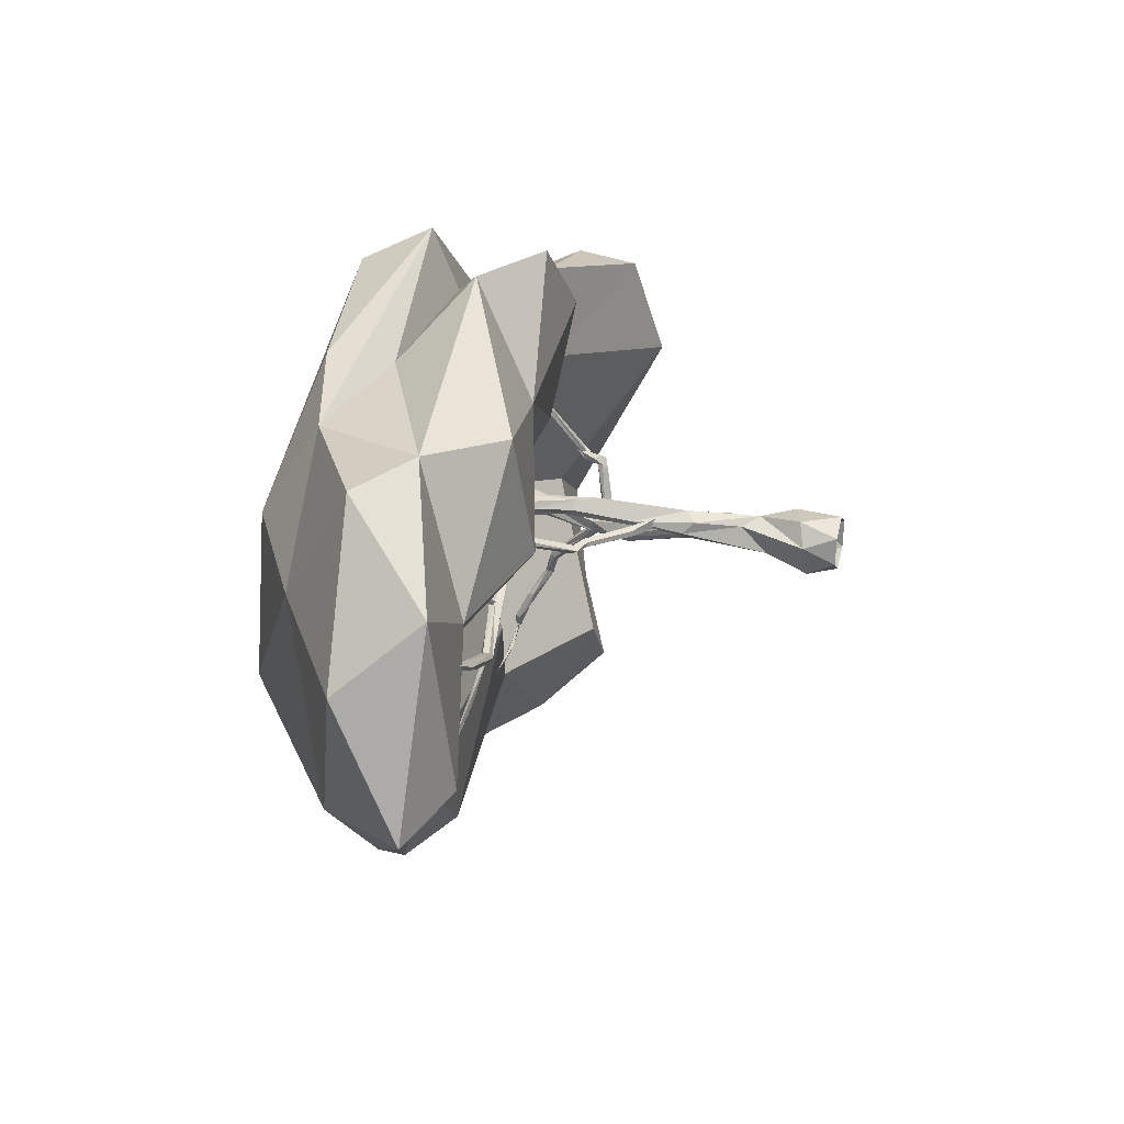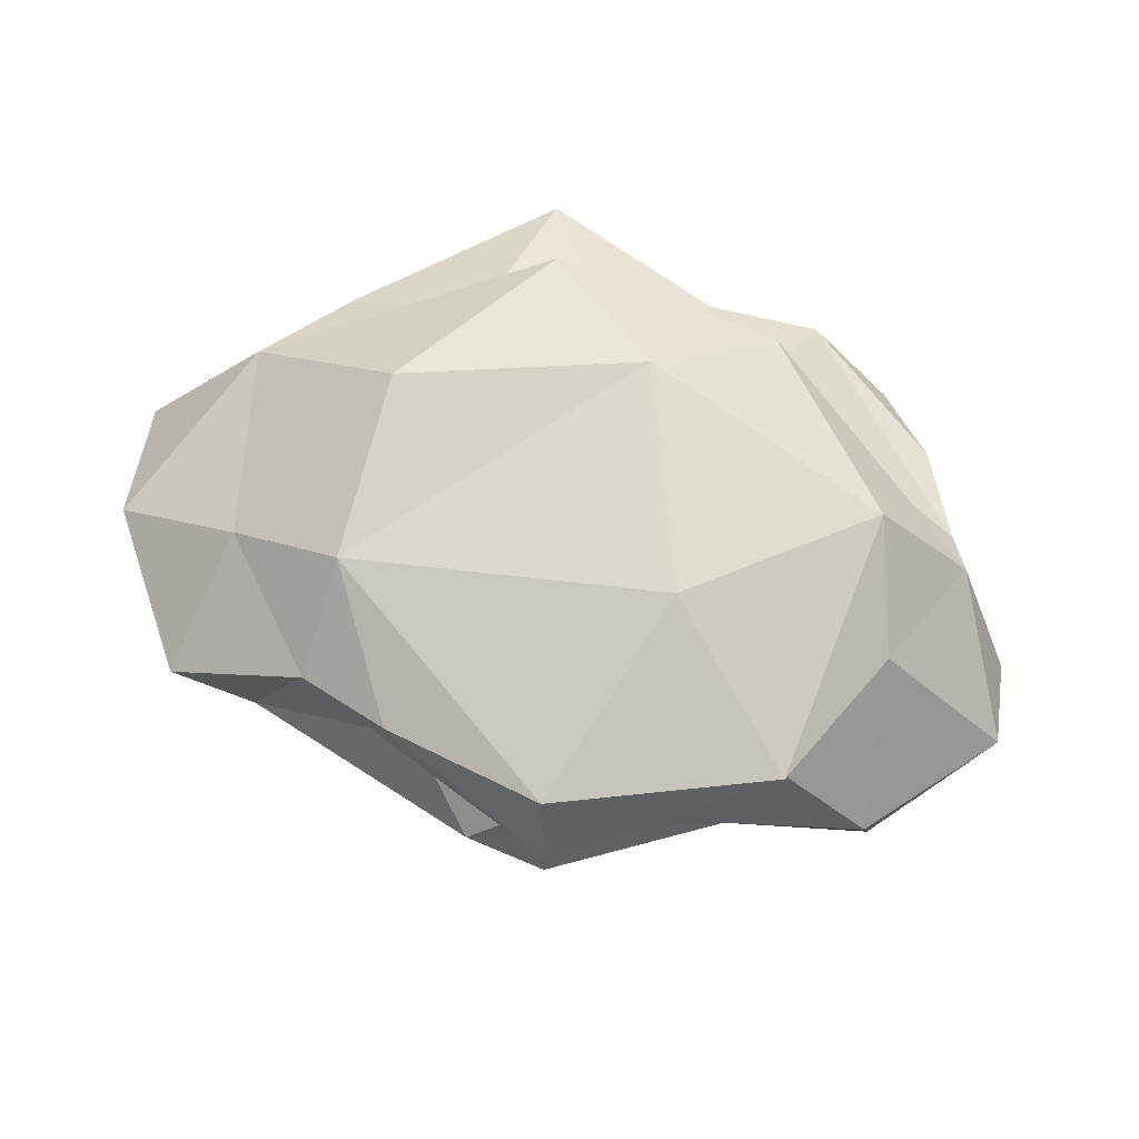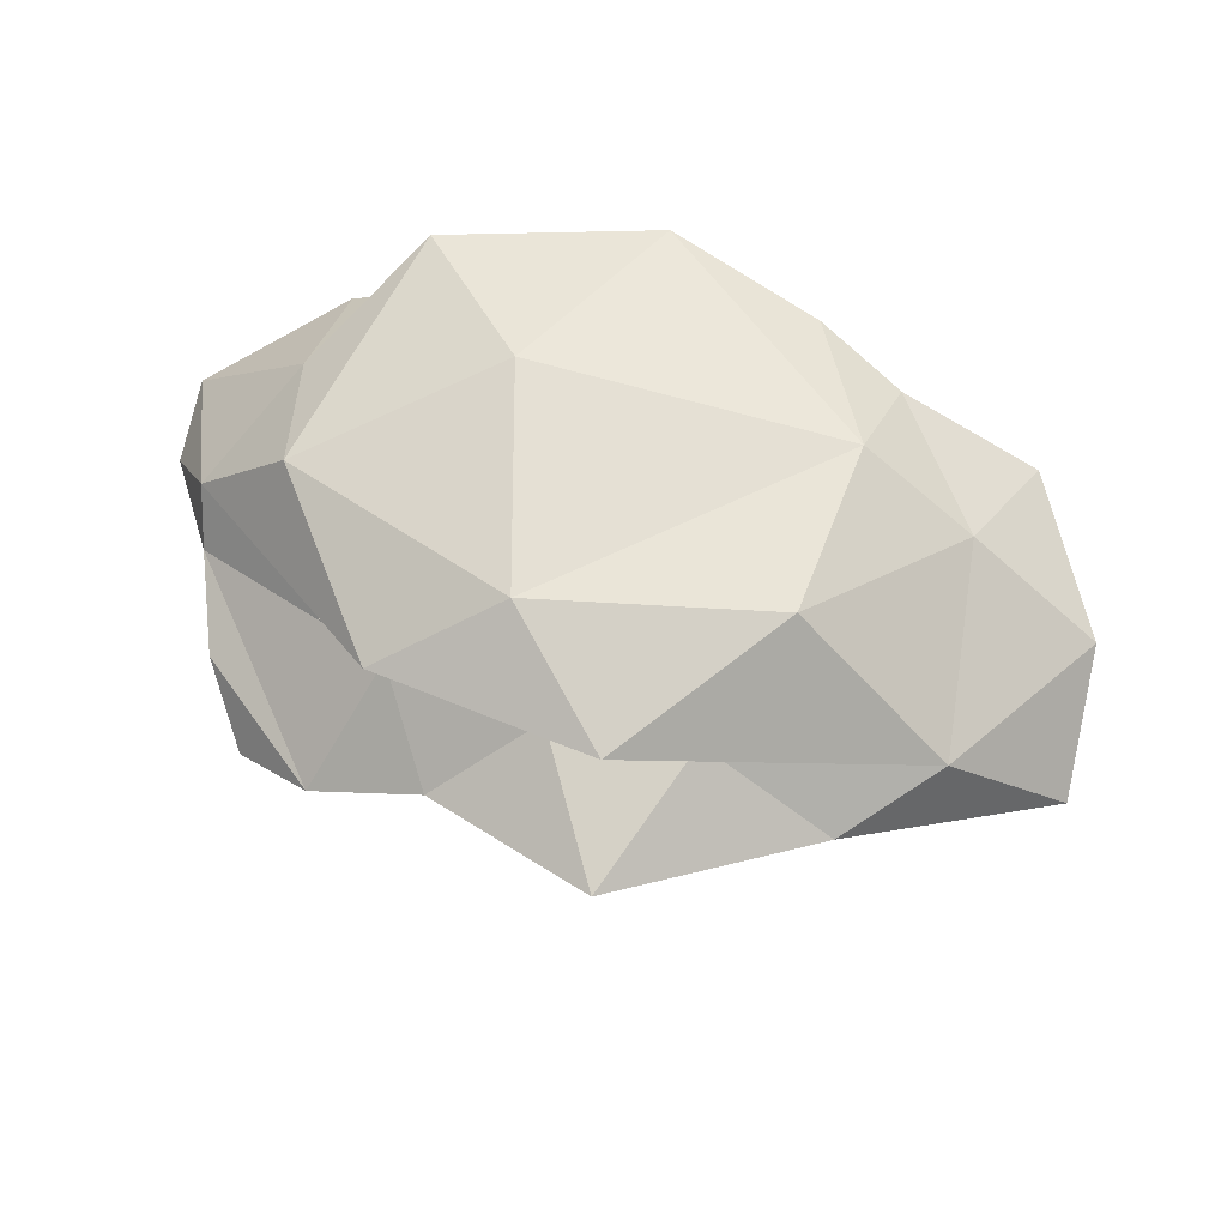
<metadata>
{"format":"obj","ext":"obj","renderer":"f3d","projection":"perspective","resolution":1024,"background":"white","views":[{"elev":29.7,"azim":-75.0,"up":"+Z"},{"elev":72.8,"azim":16.3,"up":"+Y"},{"elev":63.8,"azim":-158.4,"up":"+Y"}]}
</metadata>
<code>
o Tree_Ac_Var2_Mesh
v -2.326 8.336 -4.768
v -3.498 7.576 -3.687
v -4.225 8.714 1.536
v -2.334 6.895 3.695
v -1.206 5.977 -0.4335
v -4.348 7.554 3.38
v -4.155 4.302 3.458
v -3.865 5.683 -0.9312
v -4.636 5.892 -3.32
v -6.268 7.532 1.282
v -5.93 4.632 0.9681
v -5.848 6.306 -3.888
v -7.109 6.75 -2.261
v -7.665 4.261 -1.053
v -9.061 4.772 -1.304
v -7.968 4.558 2.204
v -8.648 5.977 1.011
v -5.374 5.489 3.593
v -6.823 6.179 3.617
v -3.597 4.091 1.089
v -2.791 6.921 -6.341
v 0.3441 6.299 -5.541
v -2.459 5.957 -5.492
v -1.541 4.686 2.832
v -4.277 8.966 -1.716
v -1.142 7.487 -4.161
v -0.7849 5.529 -2.284
v 1.37 5.178 1.104
v 1.489 4.716 3.459
v 3.043 5.647 3.38
v -2.716 7.974 3.914
v 0.468 6.619 3.907
v 0.2732 4.933 4.907
v -1.109 5.806 4.888
v -0.2075 9.042 -3.095
v 1.304 9.251 0.7245
v 1.673 7.961 -4.557
v 1.598 7.292 -4.046
v 2.272 5.633 -5.937
v 3.802 4.703 -5.434
v 2.854 4.696 -4.289
v 2.039 6.858 -0.9066
v 0.4047 6.331 -1.926
v 3.519 7.196 2.556
v 2.9 5.546 1.638
v 5.608 5.769 -2.686
v 4.816 5.354 -4.256
v 4.262 5.742 -1.718
v 3.781 8.242 2.951
v 0.1245 8.304 4.456
v 0.3605 7.057 5.081
v 6.14 4.118 0.5765
v 7.292 5.183 0.5529
v 4.212 8.312 -1.849
v 5.516 4.577 2.605
v 4.95 7.506 0.3061
v 5.904 6.534 -1.914
v 7.063 4.895 -0.9024
v 5.385 5.65 2.816
v 0.421 5.842 -4.068
v -0.2965 0.1383 0.486
v 0.3016 0.2913 0.4167
v 0.5379 -0.02337 0.06635
v 0.2862 -0.0273 -0.5258
v -0.3421 -0.03909 -0.5254
v -0.559 0.02844 0.0916
v -0.01517 0.9024 0.3497
v 0.2958 0.94 0.1777
v 0.1146 1.246 -0.3505
v 0.04278 0.8463 -0.3558
v -0.2915 0.7276 -0.2367
v -0.2513 1.193 0.2165
v -0.3631 2.241 -0.06843
v -0.1342 2.292 0.02328
v -0.5558 2.207 0.08967
v -0.4853 2.008 0.3002
v -0.2748 2.193 0.4177
v -0.1262 2.548 0.2713
v -0.5627 3.138 0.2078
v -0.1901 4.093 0.2998
v -0.2692 3.948 0.1125
v -0.5001 4.181 0.4799
v -0.2707 3.831 0.4438
v -0.534 4.413 0.1748
v -0.6233 4.237 0.3207
v -0.6395 5.144 0.5464
v -0.5991 5.216 0.3944
v -0.6467 5.138 0.2437
v -0.8871 4.922 0.3791
v -0.8765 5.041 0.5151
v -0.8551 4.993 0.2289
v -2.091 4.931 0.147
v -3.101 5.044 -0.1568
v -2.244 5.216 0.01504
v -2.358 5.152 -0.1281
v -2.435 5.027 -0.2009
v -3.295 4.902 -0.1469
v -3.307 4.768 -0.2131
v -3.687 4.931 -0.3642
v -3.837 4.82 -0.4569
v -4.637 4.561 -0.526
v -4.733 4.52 -0.3857
v -4.761 4.571 -0.2912
v -4.755 4.686 -0.2892
v -4.714 4.738 -0.4161
v -4.755 4.685 -0.4971
v -5.756 4.511 0.005028
v -6.035 4.466 0.2306
v -6.488 4.627 0.5217
v -6.653 4.589 0.516
v -6.683 4.564 0.6554
v -6.892 4.719 0.8206
v -6.927 4.75 0.7522
v -6.951 4.68 0.7809
v -4.401 4.898 2.121
v -4.373 4.843 2.134
v -4.421 4.839 2.09
v -3.448 4.96 1.137
v -3.506 5.013 1.068
v -3.347 5.082 0.9468
v -2.964 5.052 0.7261
v -2.944 5.115 0.6729
v -3.003 4.972 0.655
v -2.964 5.075 0.5647
v -2.41 4.829 0.5547
v -2.603 4.939 0.694
v -2.486 4.717 0.651
v -2.505 4.72 0.5703
v -2.489 4.79 0.5293
v -2.181 4.517 0.5492
v -1.878 3.812 0.2124
v -1.825 3.913 0.1249
v -1.775 3.907 0.2668
v -1.484 3.833 0.1456
v -1.471 3.825 0.2306
v -1.521 3.775 0.2788
v -1.562 3.705 0.2389
v -1.583 3.714 0.1544
v -1.523 3.761 0.1055
v -0.9861 3.029 0.1482
v -0.8488 3.139 0.1369
v -0.9803 3.036 0.2477
v -0.9211 3.085 0.09289
v -0.9371 3.171 0.2797
v -0.4305 2.881 0.1692
v -0.5025 2.731 0.2888
v -0.5049 2.726 0.1023
v 3.696 6.589 -3.067
v 3.666 6.53 -3.101
v 3.714 6.471 -3.099
v 3.756 6.527 -3.06
v 3.402 6.292 -2.436
v 3.222 6.371 -2.154
v 3.059 6.217 -1.793
v 2.797 6.265 -1.671
v 2.274 6.023 -1.072
v 2.297 5.901 -1.023
v 2.318 6.109 -0.8248
v 2.36 5.876 -0.8959
v 2.14 6.109 -0.9199
v 2.367 5.981 -0.7999
v 1.985 5.956 -0.7978
v 2.012 5.912 -1.064
v 2.049 5.673 -0.8861
v 2.045 5.81 -0.767
v 1.913 5.574 -1.043
v 1.53 5.358 -0.7814
v 1.502 5.437 -0.9477
v 1.564 5.307 -1.082
v 1.62 5.111 -0.7462
v 1.684 4.921 -0.883
v 1.41 4.086 -1.022
v 1.087 4.291 -0.8169
v 1.09 4.277 -1.029
v 1.422 4.105 -0.8058
v 1.217 4.115 -1.141
v 1.25 4.187 -0.6956
v 0.7419 3.814 -0.8717
v 1.063 3.642 -1.012
v 1.052 3.758 -0.6405
v 0.7915 3.673 -0.6168
v 0.7882 3.521 -0.9773
v 1.109 3.49 -0.7518
v 0.2271 1.869 -0.07988
v 0.5333 1.541 0.03822
v 0.2072 1.748 -0.2778
v 0.3995 1.679 -0.3801
v 0.5809 1.632 -0.2452
v 0.4004 1.798 0.06184
v -0.07046 1.172 0.1575
v -0.1355 1.221 -0.06278
v -0.01924 1.135 -0.2326
v 0.163 0.9984 -0.1964
v 0.1085 1.039 0.1939
v 0.2194 0.9559 0.01066
v 3.073 6.02 1.883
v 3.143 6.012 1.866
v 3.058 5.953 1.911
v 2.975 5.854 1.327
v 2.885 5.931 0.8721
v 2.89 5.878 1.348
v 2.914 5.982 1.234
v 2.399 6.112 -0.6007
v 2.196 6.11 -0.9071
v 2.383 5.954 -0.3779
v 2.159 6.03 -0.8586
v 2.306 5.968 -0.9201
v 2.221 5.907 -0.8511
v -2.343 4.892 2.807
v -2.323 4.848 2.791
v -2.364 4.84 2.807
v -2.595 4.94 2.202
v -2.965 4.976 0.6303
v -2.813 4.934 1.445
v -2.921 5.026 0.6301
v -2.951 5.078 0.6448
v -6.323 5.074 -1.952
v -6.333 5.048 -1.942
v -6.32 5.033 -1.963
v -5.735 4.931 -1.492
v -5.286 4.747 -1.064
v -5.243 4.786 -0.9248
v -4.705 4.708 -0.4272
v -4.749 4.603 -0.3965
v -4.693 4.616 -0.4462
v 1.637 6.19 -4.894
v 1.592 6.201 -4.896
v 1.601 6.141 -4.905
v 1.437 5.955 -3.612
v 1.443 5.849 -3.654
v 1.479 5.912 -3.674
v 1.358 5.824 -3.593
v 1.261 5.853 -3.218
v 1.214 5.776 -3.242
v 1.294 5.611 -2.718
v 1.234 5.569 -2.961
v 1.318 5.575 -2.957
v 1.35 5.648 -2.947
v 1.253 5.489 -2.686
v 1.528 5.312 -2.24
v 1.517 5.161 -2.287
v 1.591 5.244 -2.254
v 1.431 5.266 -2.225
v 1.473 5.186 -1.807
v 1.39 5.175 -1.813
v 1.359 5.118 -1.883
v 1.416 5.055 -1.923
v 1.503 5.077 -1.927
v 1.524 5.067 -1.749
v 1.179 4.098 -1.007
v 1.293 4.082 -0.9712
v 1.255 4.211 -0.8485
v 1.214 4.457 -1.23
v 1.148 4.221 -0.8875
v 1.307 4.142 -0.899
v -0.9125 5.752 -3.392
v -0.9053 5.752 -3.342
v -0.9096 5.706 -3.359
v -0.2545 5.703 -3.469
v 0.1202 5.718 -3.425
v 0.4923 5.694 -3.464
v 0.3799 5.766 -3.465
v 1.353 5.812 -3.403
v 1.344 5.878 -3.443
v 1.358 5.81 -3.492
v 1.614 5.755 2.734
v 1.66 5.716 2.738
v 1.57 5.691 2.754
v 1.48 5.558 2.212
v 1.392 5.305 1.492
v 1.375 5.404 1.406
v 1.297 5.386 1.402
v 1.424 5.34 1.459
v 1.314 5.247 1.445
v 1.264 5.31 1.41
v 1.699 4.693 0.3456
v 1.698 4.619 0.4824
v 1.573 4.618 0.368
v 1.602 4.724 0.3995
v 1.601 4.54 0.3845
v 1.729 4.641 0.3907
v 1.524 4.536 0.2357
v 1.611 4.419 0.3306
v 1.614 4.412 0.2442
v 1.544 4.445 0.1944
v 1.419 4.271 0.2263
v 1.418 4.348 0.3395
v 1.486 4.234 0.3866
v 1.579 4.152 0.3058
v 1.587 4.243 0.2345
v 1.51 4.294 0.189
v 1.396 4.174 0.2355
v 1.444 4.08 0.1515
v 1.23 4.107 -0.7957
v 1.303 4.03 -0.8036
v 1.099 4.025 -0.7368
v 1.221 3.898 -0.7504
v -0.2881 5.43 1.342
v -0.1831 5.434 1.348
v -0.1759 5.344 1.404
v -0.2806 5.294 1.426
v -0.3305 5.357 1.383
v -0.194 5.295 1.209
v -0.2447 5.217 1.244
v -0.6284 5.058 0.3375
v -0.6805 4.976 0.3819
v -0.7766 4.993 0.4267
v -0.6711 5.16 0.3369
v -0.7985 5.155 0.4023
v -0.9464 6.22 -1.165
v -1.02 6.209 -1.138
v -0.9616 6.178 -1.213
v -0.7815 5.715 -0.7838
v -0.8389 5.621 -0.5222
v -1.026 6.17 -1.188
v -0.8786 5.512 -0.6101
v -0.7966 5.486 -0.6202
v -0.7492 5.546 -0.4311
v -0.8767 5.4 -0.2865
v -0.6841 5.181 0.2932
v -0.6529 5.079 0.2625
v -0.8419 5.191 0.2949
v -0.786 5.016 0.2432
v -0.4066 -0.5456 0.2953
v 0.05246 -0.5456 0.4998
v 0.459 -0.5456 0.2045
v 0.4066 -0.5456 -0.2953
v -0.05246 -0.5456 -0.4998
v -0.459 -0.5456 -0.2045
v -4.842 5.339 1.339
v -4.832 5.312 1.35
v -4.854 5.297 1.336
v -4.374 5.196 0.7582
v -3.939 5.012 0.3155
v -3.799 5.05 0.2751
v -3.293 4.973 -0.256
v -3.263 4.868 -0.2115
v -3.312 4.881 -0.2675
f 1 13 25
f 31 3 6
f 5 24 20
f 6 18 4
f 12 21 9
f 11 20 7
f 7 18 11
f 6 10 19
f 14 11 16
f 15 16 17
f 18 19 16
f 11 18 16
f 13 17 10
f 20 11 8
f 24 7 20
f 34 18 7
f 19 18 6
f 35 1 25
f 21 26 22
f 34 33 30
f 36 35 3
f 35 25 3
f 31 6 51
f 33 34 24
f 32 4 34
f 4 32 51
f 4 51 6
f 38 26 1
f 48 42 41
f 43 42 5
f 41 40 47
f 48 45 42
f 51 49 50
f 44 49 51
f 50 49 36
f 48 47 46
f 36 49 54
f 59 53 56
f 56 54 49
f 54 56 57
f 57 58 46
f 53 55 52
f 58 52 46
f 44 30 59
f 48 46 52
f 38 57 46
f 57 38 37
f 54 37 35
f 30 29 45
f 44 32 30
f 28 45 29
f 42 28 5
f 27 43 5
f 43 27 60
f 43 60 42
f 60 41 42
f 37 38 1
f 22 38 39
f 60 22 39
f 50 31 51
f 1 26 2
f 28 29 24
f 5 28 24
f 60 23 22
f 22 23 21
f 9 27 5
f 13 1 2
f 26 21 2
f 34 7 24
f 56 44 59
f 12 2 21
f 25 10 3
f 6 3 10
f 8 5 20
f 14 8 11
f 10 17 19
f 15 9 14
f 13 12 15
f 13 15 17
f 16 15 14
f 17 16 19
f 9 15 12
f 9 8 14
f 2 12 13
f 21 23 9
f 8 9 5
f 25 13 10
f 60 27 23
f 33 24 29
f 50 3 31
f 22 26 38
f 42 45 28
f 44 51 32
f 39 47 40
f 53 59 55
f 49 44 56
f 58 53 52
f 57 56 53
f 58 57 53
f 55 59 30
f 30 45 55
f 45 52 55
f 48 52 45
f 48 41 47
f 39 46 47
f 54 57 37
f 54 35 36
f 39 40 41
f 41 60 39
f 1 35 37
f 36 3 50
f 32 34 30
f 30 33 29
f 27 9 23
f 34 4 18
f 38 46 39
f 71 73 70
f 74 68 69
f 73 74 69
f 77 76 67
f 78 77 68
f 80 78 74
f 84 81 75
f 79 84 75
f 82 85 79
f 85 84 79
f 80 86 83
f 82 89 85
f 89 84 85
f 86 90 82
f 91 88 84
f 89 91 84
f 92 91 89
f 93 90 86
f 91 95 88
f 96 95 91
f 97 92 90
f 93 97 90
f 98 96 92
f 101 100 96
f 102 101 98
f 103 102 97
f 102 107 101
f 109 103 104
f 107 110 106
f 111 108 103
f 110 109 105
f 108 110 107
f 112 111 109
f 113 112 109
f 111 114 110
f 120 119 115
f 118 121 116
f 122 120 115
f 119 123 117
f 121 126 122
f 130 125 126
f 127 130 126
f 128 131 127
f 131 133 130
f 140 142 137
f 143 140 139
f 144 141 135
f 142 146 144
f 147 140 143
f 146 145 144
f 152 150 151
f 156 155 149
f 157 156 150
f 152 157 150
f 158 154 153
f 154 159 152
f 160 158 155
f 160 162 158
f 164 157 159
f 164 166 157
f 167 165 162
f 166 169 163
f 170 164 165
f 171 172 166
f 173 170 167
f 169 174 168
f 172 176 169
f 177 175 170
f 173 180 177
f 179 176 172
f 181 180 173
f 179 182 176
f 184 180 181
f 186 184 178
f 185 188 179
f 189 185 180
f 185 193 188
f 194 195 185
f 199 197 198
f 201 199 198
f 203 204 202
f 205 199 201
f 207 200 199
f 207 203 200
f 208 207 205
f 206 208 205
f 214 211 212
f 213 215 209
f 216 214 212
f 215 216 212
f 220 219 217
f 218 222 217
f 224 222 218
f 223 221 220
f 222 223 220
f 225 224 221
f 227 229 226
f 234 233 227
f 232 234 227
f 233 235 229
f 236 234 232
f 236 239 234
f 240 238 235
f 237 241 236
f 243 240 235
f 239 243 235
f 241 243 239
f 252 249 244
f 250 253 246
f 254 252 245
f 253 254 245
f 255 251 249
f 258 260 257
f 260 262 257
f 262 259 256
f 265 261 259
f 261 263 260
f 264 265 262
f 263 264 262
f 269 270 267
f 272 269 266
f 273 271 267
f 270 273 267
f 277 273 270
f 272 278 275
f 276 279 272
f 280 277 274
f 278 280 274
f 281 276 273
f 282 278 279
f 283 281 277
f 284 276 281
f 285 282 276
f 287 280 278
f 289 290 284
f 290 291 285
f 286 292 287
f 66 67 72
f 293 289 288
f 292 293 288
f 286 296 292
f 297 289 293
f 296 297 293
f 294 296 286
f 297 295 289
f 303 299 300
f 301 304 300
f 305 299 303
f 302 307 301
f 310 313 312
f 318 313 310
f 316 319 315
f 321 317 313
f 322 320 314
f 319 322 314
f 317 323 316
f 62 67 61
f 63 68 62
f 64 69 63
f 65 70 64
f 66 71 65
f 75 72 76
f 70 73 69
f 67 76 72
f 71 75 73
f 74 81 80
f 68 77 67
f 74 78 68
f 77 79 76
f 76 79 75
f 77 83 82
f 75 81 73
f 77 82 79
f 80 88 87
f 80 83 78
f 83 86 82
f 80 87 86
f 86 94 93
f 84 88 81
f 82 90 89
f 90 92 89
f 94 88 95
f 99 95 100
f 92 96 91
f 97 98 92
f 94 99 93
f 97 104 103
f 96 100 95
f 98 101 96
f 97 102 98
f 104 99 105
f 105 100 106
f 124 126 125
f 101 106 100
f 101 107 106
f 103 108 102
f 102 108 107
f 105 109 104
f 106 110 105
f 109 111 103
f 108 111 110
f 110 113 109
f 112 114 111
f 110 114 113
f 115 119 117
f 117 118 116
f 116 121 115
f 121 122 115
f 117 123 118
f 120 124 119
f 118 123 121
f 119 124 123
f 122 124 120
f 124 125 129
f 123 126 121
f 123 129 128
f 128 127 123
f 128 132 131
f 125 132 129
f 127 131 130
f 130 132 125
f 134 133 135
f 132 134 139
f 133 137 136
f 136 135 133
f 138 132 139
f 138 137 131
f 139 141 143
f 138 140 137
f 139 140 138
f 144 137 142
f 135 141 134
f 136 144 135
f 141 147 143
f 142 147 146
f 144 145 141
f 151 153 154
f 161 162 165
f 151 154 152
f 148 155 153
f 149 155 148
f 150 156 149
f 155 158 153
f 152 159 157
f 158 161 154
f 156 160 155
f 154 161 159
f 159 165 164
f 156 163 160
f 157 163 156
f 162 168 167
f 157 166 163
f 168 163 169
f 167 174 173
f 167 170 165
f 164 171 166
f 170 171 164
f 166 172 169
f 186 182 187
f 171 175 172
f 170 175 171
f 173 177 170
f 169 176 174
f 174 178 173
f 176 178 174
f 175 179 172
f 177 180 175
f 178 181 173
f 176 182 178
f 175 183 179
f 180 183 175
f 178 184 181
f 183 185 179
f 180 185 183
f 184 189 180
f 182 188 187
f 189 190 194
f 184 191 190
f 186 192 191
f 187 193 192
f 201 196 202
f 189 194 185
f 185 195 193
f 197 202 196
f 200 202 197
f 199 200 197
f 206 202 204
f 200 203 202
f 210 214 213
f 201 206 205
f 205 207 199
f 207 204 203
f 209 212 211
f 210 213 209
f 218 221 224
f 209 215 212
f 216 213 214
f 220 221 219
f 228 231 230
f 217 222 220
f 223 225 221
f 222 224 223
f 229 231 226
f 238 229 235
f 228 232 227
f 230 232 228
f 227 233 229
f 232 237 236
f 230 238 237
f 234 235 233
f 237 242 241
f 240 242 238
f 236 241 239
f 242 244 249
f 244 243 245
f 243 247 246
f 246 245 243
f 248 242 249
f 248 247 241
f 247 251 250
f 247 250 246
f 282 287 278
f 249 251 248
f 245 252 244
f 246 253 245
f 252 255 249
f 253 250 254
f 256 259 258
f 257 262 256
f 258 261 260
f 259 261 258
f 262 265 259
f 260 263 262
f 265 263 261
f 266 269 268
f 268 269 267
f 267 271 266
f 271 272 266
f 272 275 269
f 269 274 270
f 269 275 274
f 271 276 272
f 273 276 271
f 274 277 270
f 275 278 274
f 272 279 278
f 277 281 273
f 276 282 279
f 280 283 277
f 283 284 281
f 284 285 276
f 291 295 294
f 285 286 282
f 280 288 283
f 287 288 280
f 283 289 284
f 288 289 283
f 284 290 285
f 285 291 286
f 287 292 288
f 291 294 286
f 304 305 303
f 289 295 290
f 292 296 293
f 300 304 303
f 304 307 306
f 298 308 309
f 298 309 302
f 312 316 315
f 305 308 299
f 302 309 307
f 311 314 310
f 311 315 314
f 318 321 313
f 313 317 312
f 314 318 310
f 315 319 314
f 319 323 322
f 314 320 318
f 321 323 317
f 66 324 61
f 63 325 326
f 64 328 65
f 63 327 64
f 65 329 66
f 61 325 62
f 333 332 330
f 331 335 330
f 337 335 331
f 336 334 333
f 335 336 333
f 338 337 334
f 331 334 337
f 333 334 332
f 330 335 333
f 336 338 334
f 335 337 336
f 66 61 67
f 62 68 67
f 63 69 68
f 64 70 69
f 65 71 70
f 66 72 71
f 75 71 72
f 74 73 81
f 77 78 83
f 80 81 88
f 86 87 94
f 94 87 88
f 99 94 95
f 97 93 104
f 104 93 99
f 105 99 100
f 124 122 126
f 123 127 126
f 123 124 129
f 128 129 132
f 130 133 132
f 134 132 133
f 133 131 137
f 138 131 132
f 139 134 141
f 144 136 137
f 141 145 147
f 142 140 147
f 151 148 153
f 161 158 162
f 159 161 165
f 162 160 168
f 168 160 163
f 167 168 174
f 186 178 182
f 182 179 188
f 189 184 190
f 184 186 191
f 186 187 192
f 187 188 193
f 201 198 196
f 206 201 202
f 210 211 214
f 218 219 221
f 228 226 231
f 238 231 229
f 232 230 237
f 230 231 238
f 234 239 235
f 237 238 242
f 242 240 244
f 244 240 243
f 243 241 247
f 248 241 242
f 247 248 251
f 282 286 287
f 291 290 295
f 304 306 305
f 304 301 307
f 298 299 308
f 312 317 316
f 318 320 321
f 319 316 323
f 66 329 324
f 63 62 325
f 64 327 328
f 63 326 327
f 65 328 329
f 61 324 325
f 331 332 334

</code>
